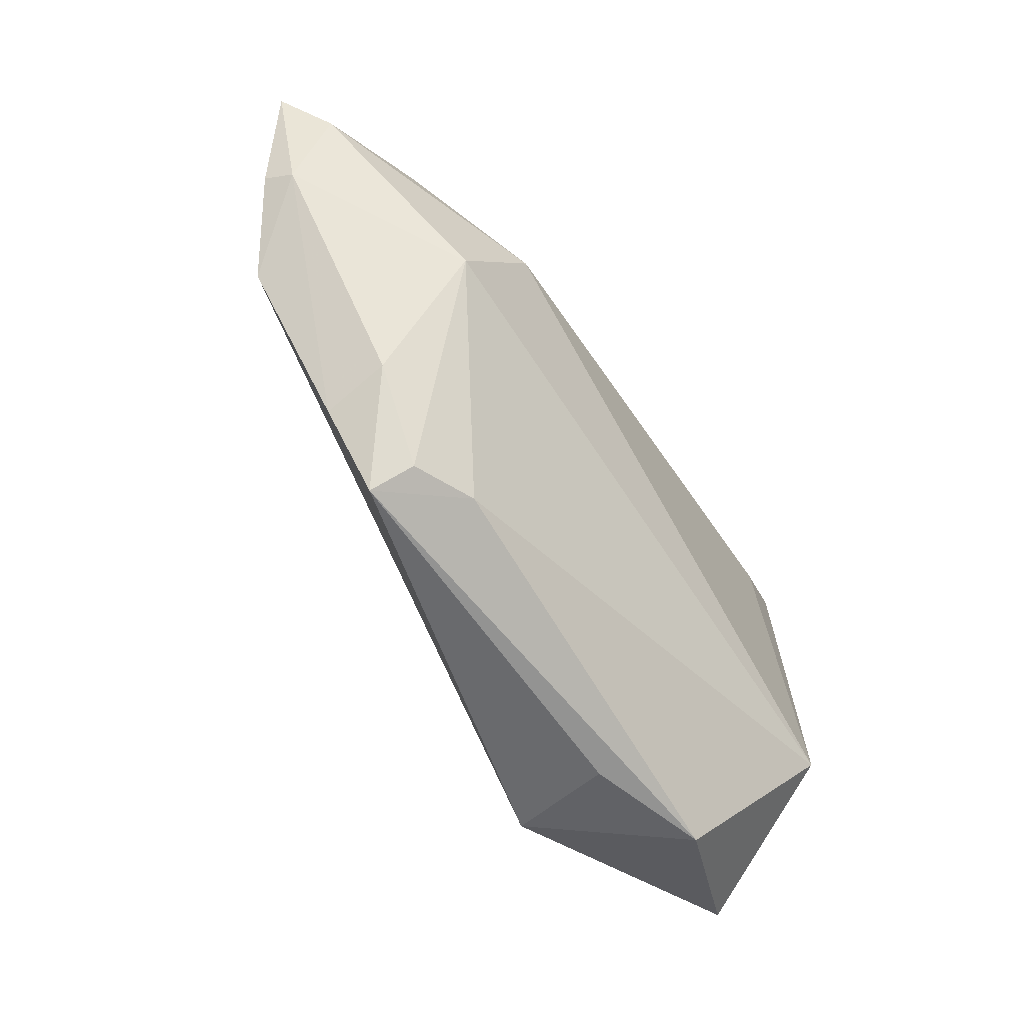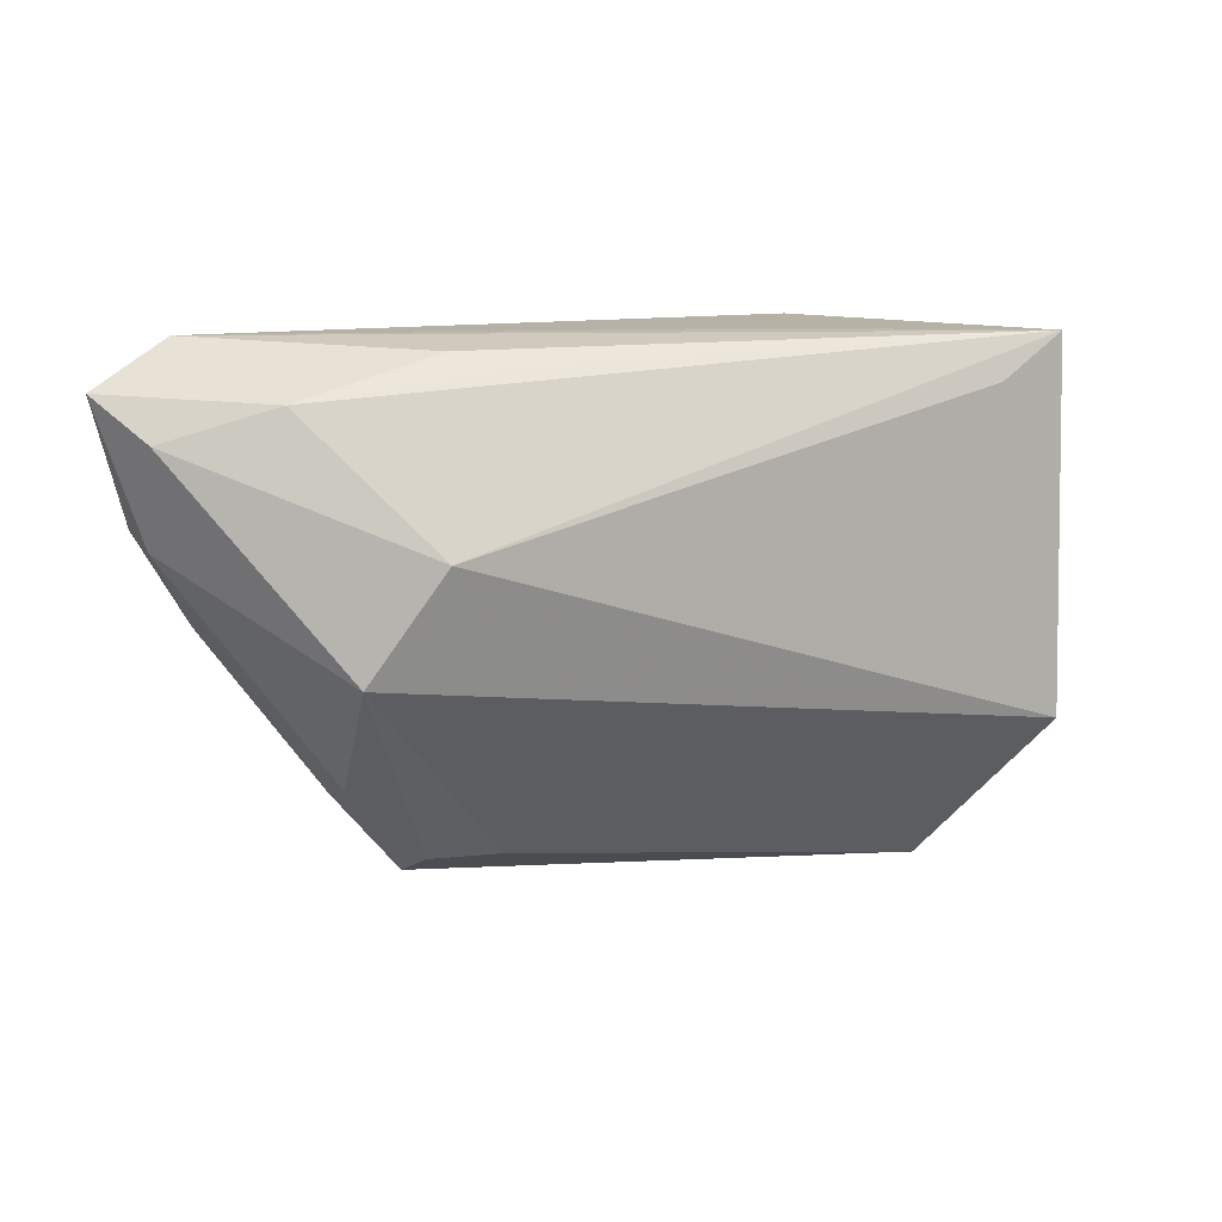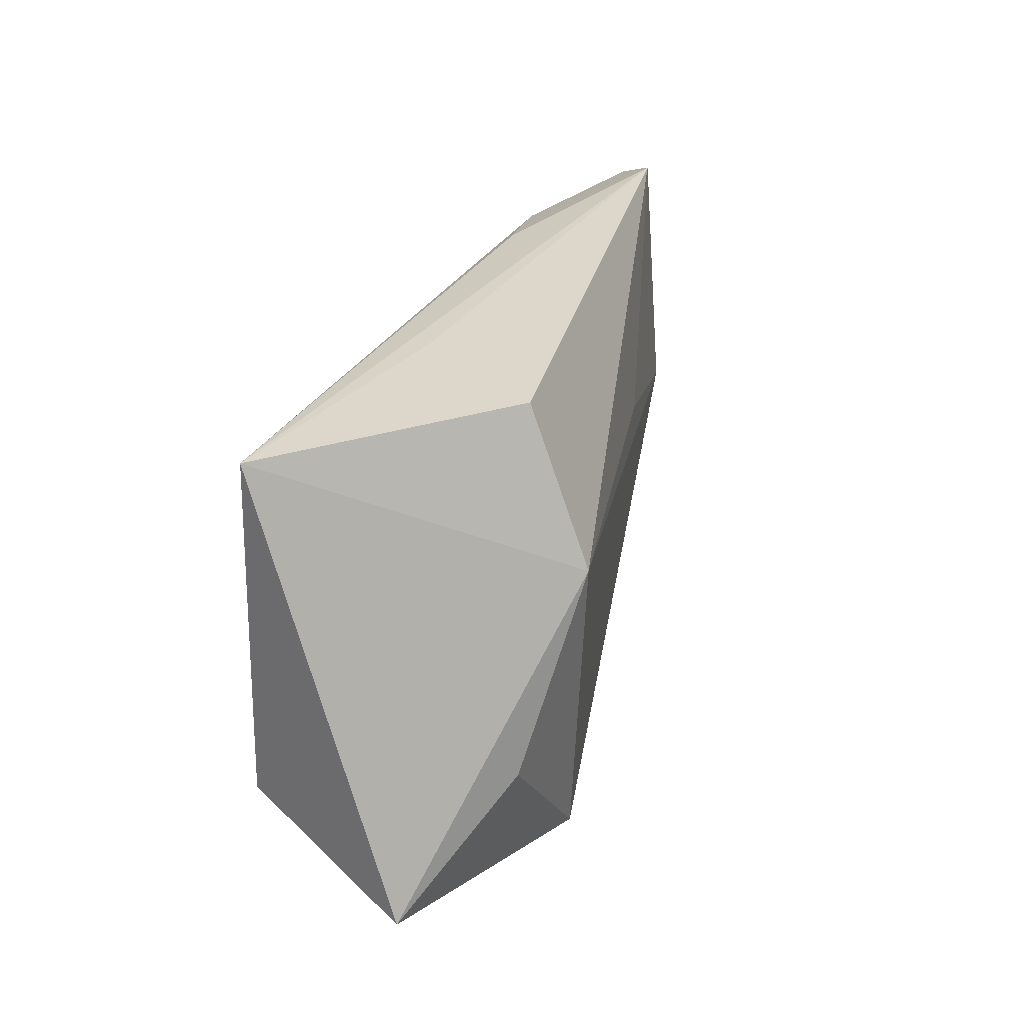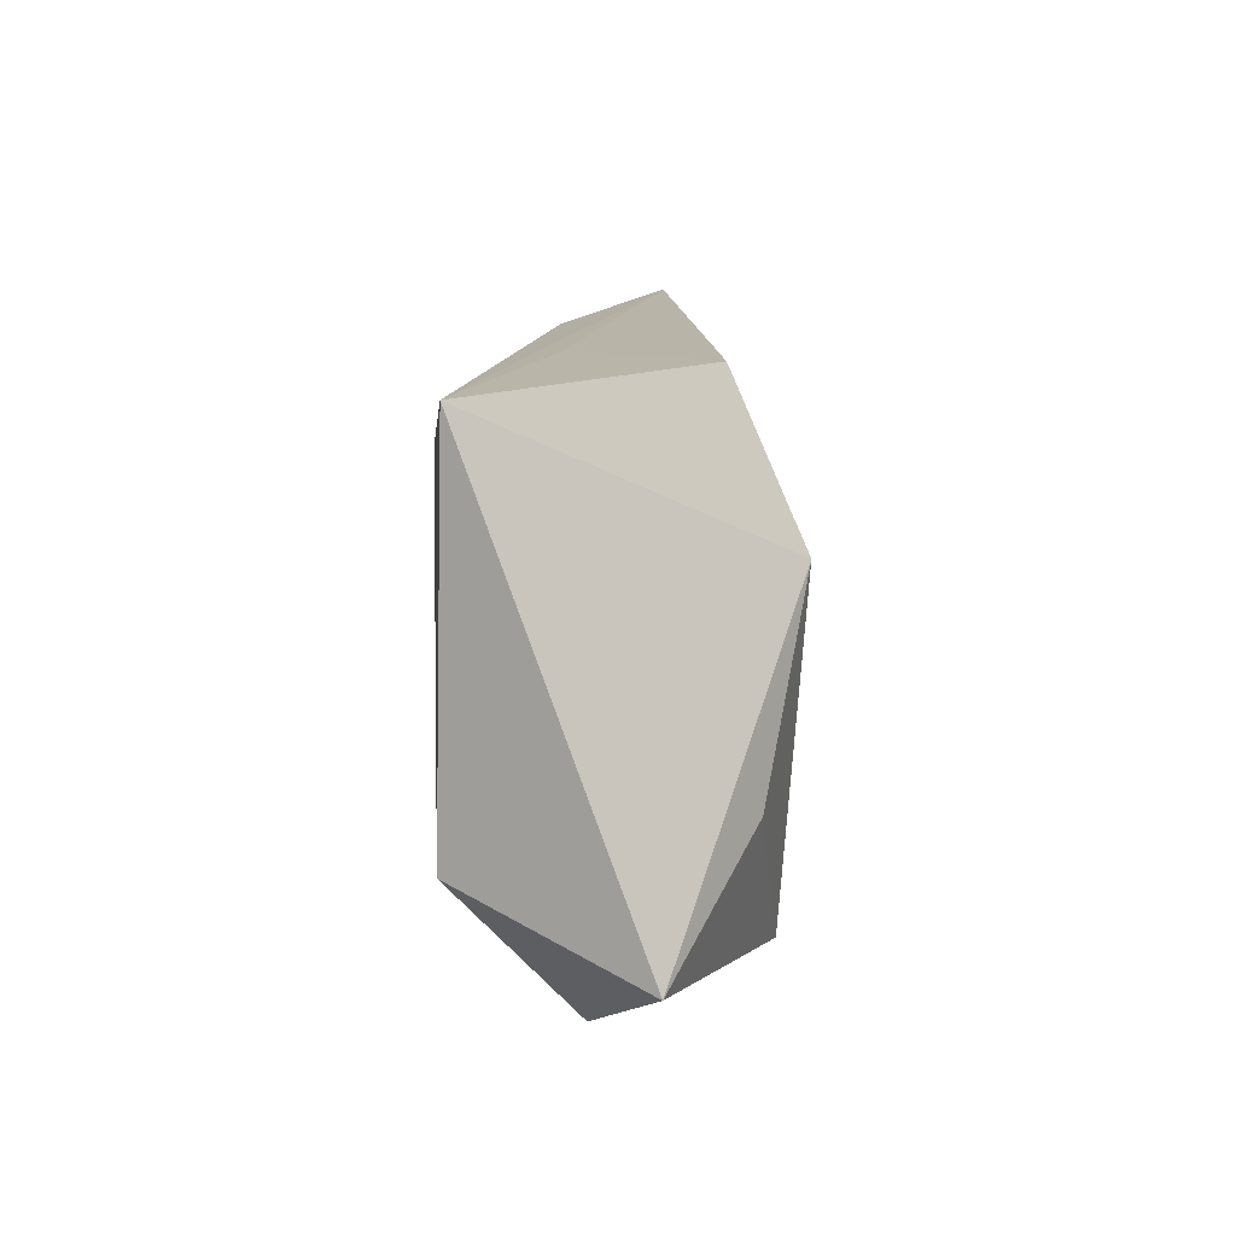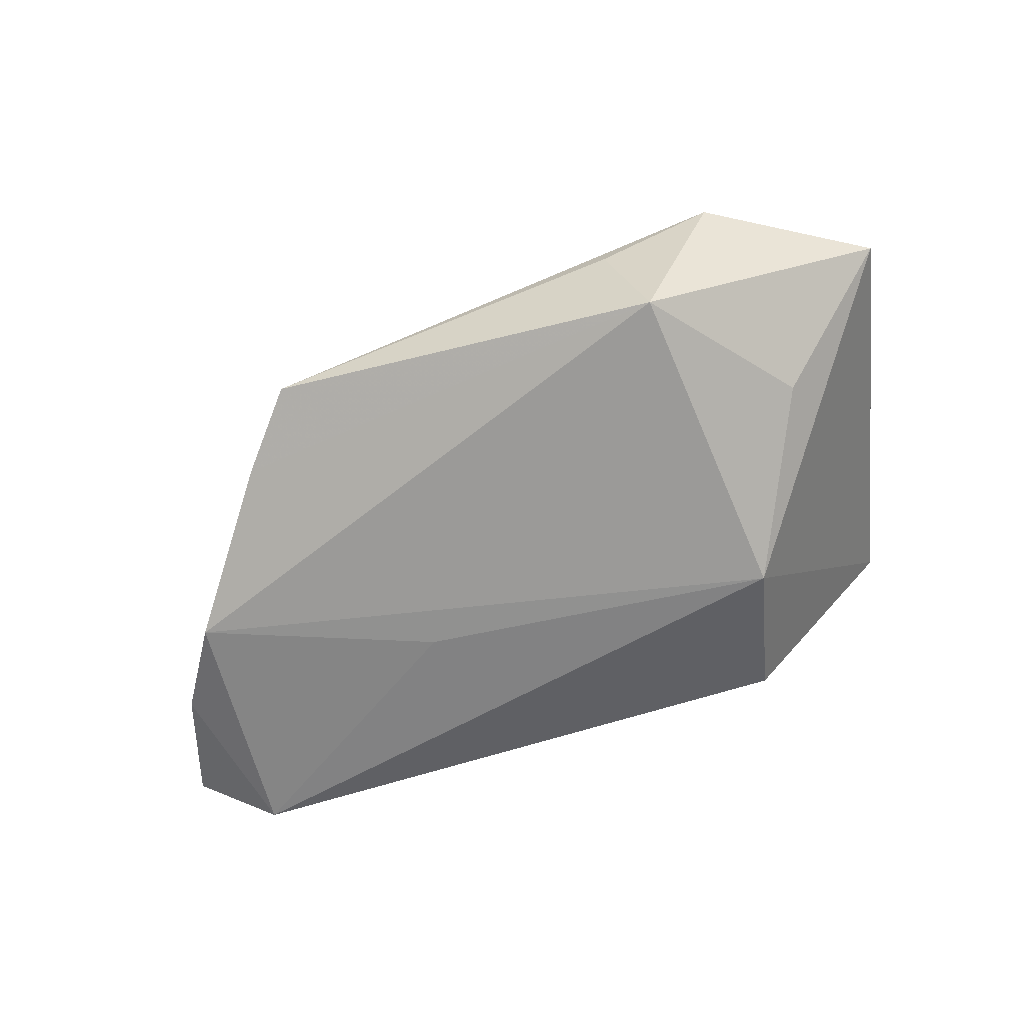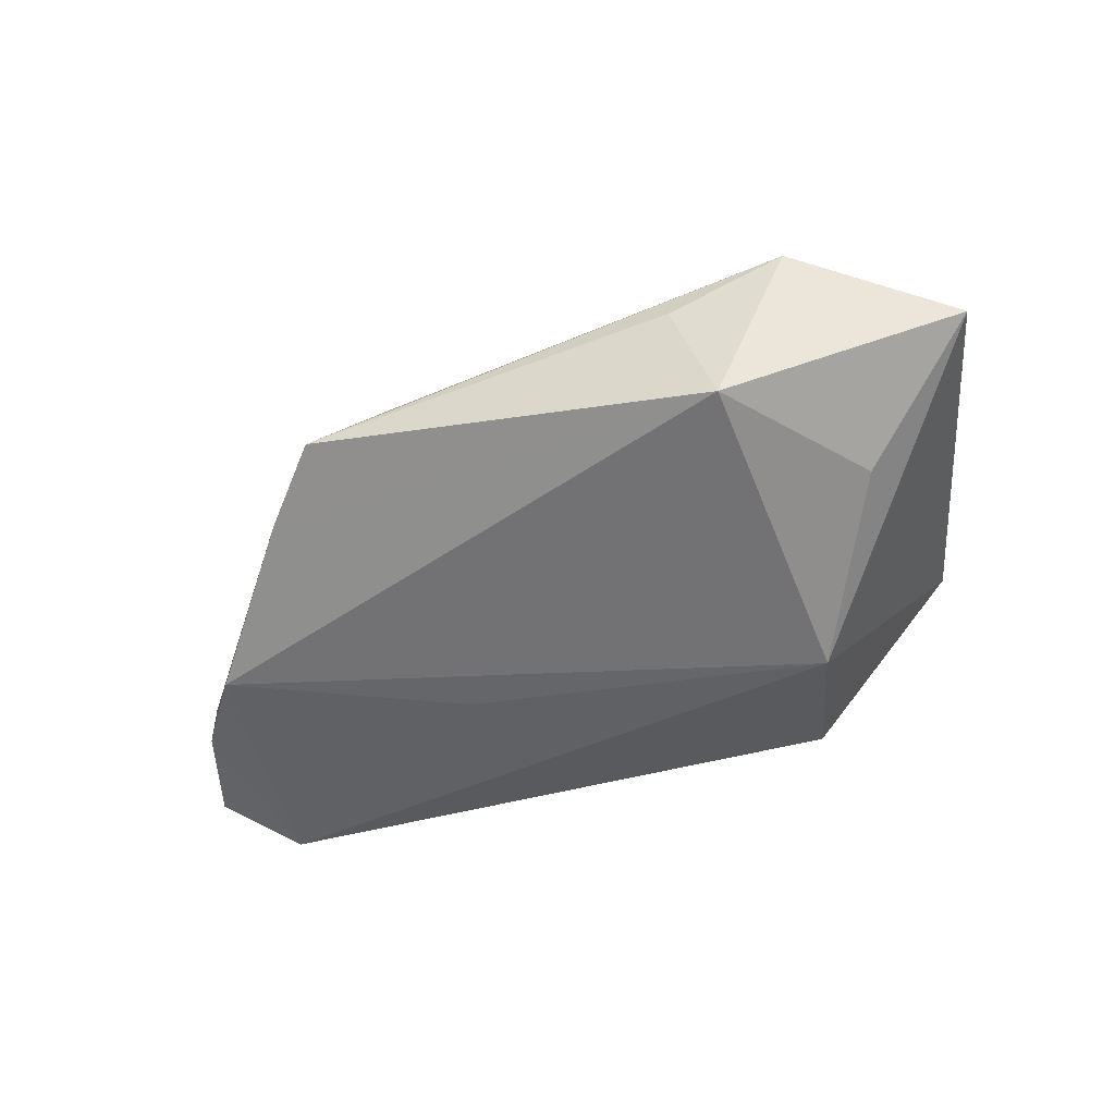
<metadata>
{"format":"obj","ext":"obj","renderer":"f3d","projection":"perspective","resolution":1024,"background":"white","views":[{"elev":-62.8,"azim":-58.5,"up":"+Y"},{"elev":11.1,"azim":-25.0,"up":"+Y"},{"elev":31.1,"azim":105.8,"up":"+Y"},{"elev":13.2,"azim":88.5,"up":"+Y"},{"elev":-69.4,"azim":18.2,"up":"+Z"},{"elev":-55.1,"azim":16.9,"up":"+Z"}]}
</metadata>
<code>
v 0.02511 0.01007 -0.01902
v -0.03727 -0.02204 -0.007632
v -0.05831 0.01872 0.002878
v -0.02082 -0.02817 0.002784
v -0.0455 0.02267 0.007104
v -0.02739 0.02725 0.004994
v 0.03602 -0.01247 -0.01369
v 0.02116 0.02879 -0.01086
v -0.06333 0.02374 -0.00223
v 0.04166 0.02799 0.01583
v -0.04006 -0.005955 0.0131
v 0.03333 0.02268 0.01686
v -0.02949 -0.03145 -0.006123
v -0.03177 0.006957 0.01686
v -0.02846 -0.02884 -0.0007441
v -0.05862 0.009005 -0.006186
v -0.05104 -0.002801 -0.01099
v 0.0215 -0.03014 -0.01649
v 0.032 -0.03471 0.002929
v -0.02058 0.007228 -0.01414
v -0.03813 -0.0197 0.0005421
v 0.0173 -0.03404 -0.002593
v 0.05148 -0.02459 -0.003579
v -0.05308 0.02879 -0.008048
v 0.04207 -0.01622 0.01686
v -0.05762 0.007087 -0.002353
v -0.01991 0.02551 0.008397
v 0.009162 0.0285 0.004727
f 10 25 23
f 1 10 23
f 23 25 19
f 10 1 8
f 14 11 25
f 7 1 23
f 24 8 1
f 18 17 1
f 1 7 18
f 18 7 23
f 23 19 18
f 5 14 10
f 5 24 9
f 11 14 3
f 3 5 9
f 14 5 3
f 25 10 12
f 12 14 25
f 10 14 12
f 25 11 4
f 11 15 4
f 4 19 25
f 13 19 4
f 4 15 13
f 1 17 20
f 20 24 1
f 17 24 20
f 10 8 28
f 28 24 10
f 8 24 28
f 9 24 16
f 16 24 17
f 2 18 13
f 17 18 2
f 22 19 13
f 13 18 22
f 22 18 19
f 10 24 6
f 24 5 6
f 21 2 13
f 13 15 21
f 21 15 11
f 17 2 26
f 26 16 17
f 2 21 26
f 9 16 26
f 26 21 11
f 26 3 9
f 11 3 26
f 27 5 10
f 10 6 27
f 27 6 5

</code>
